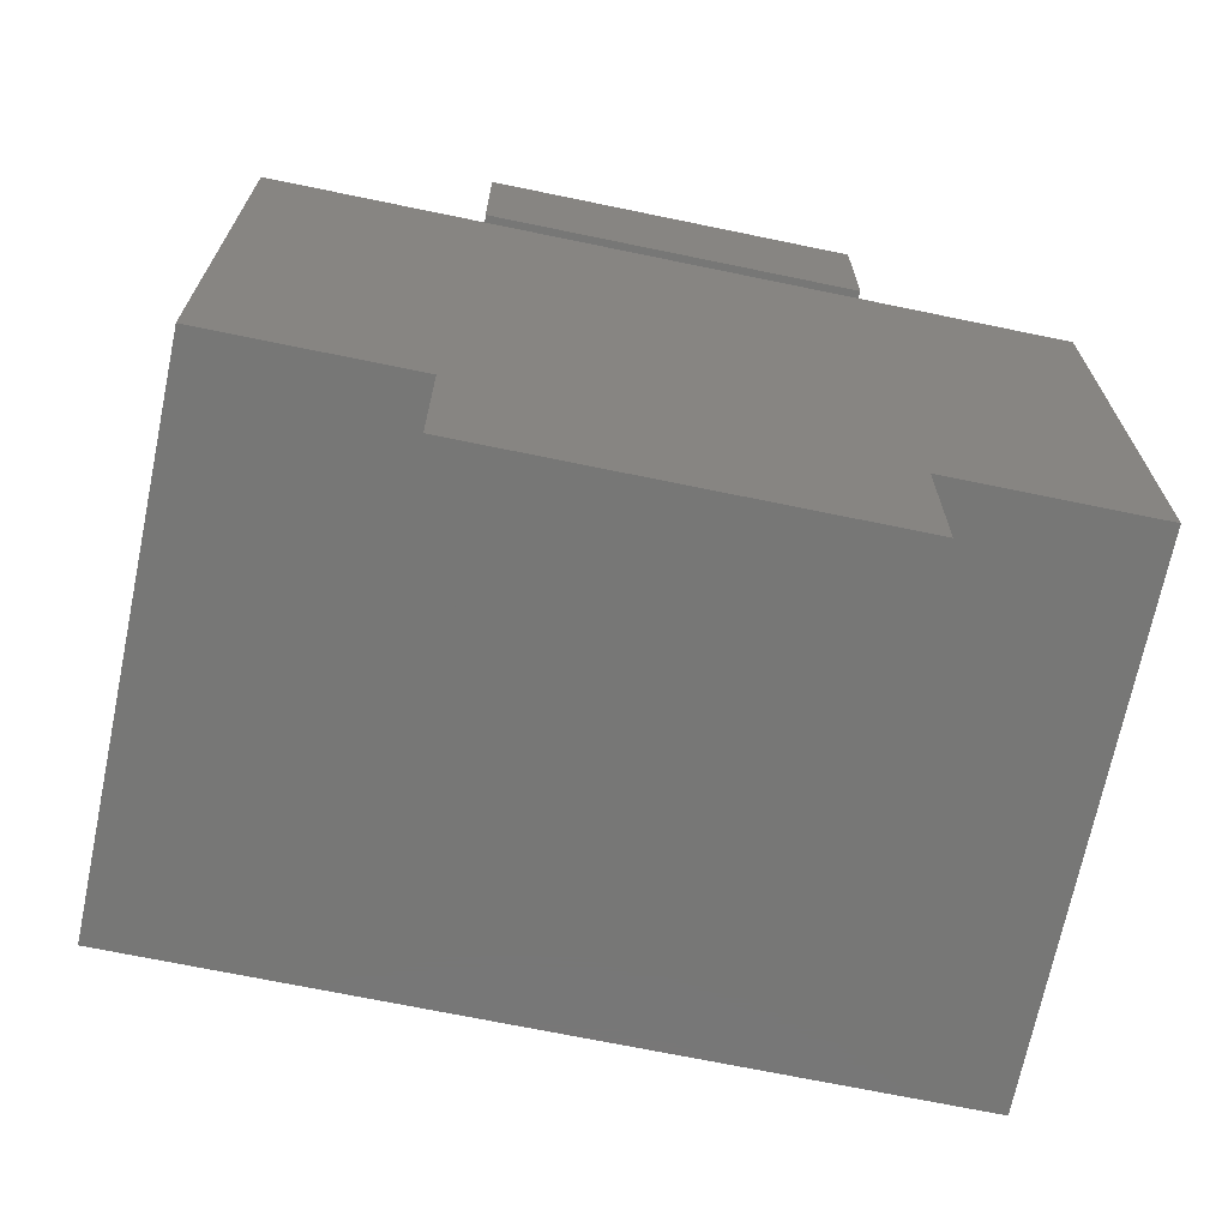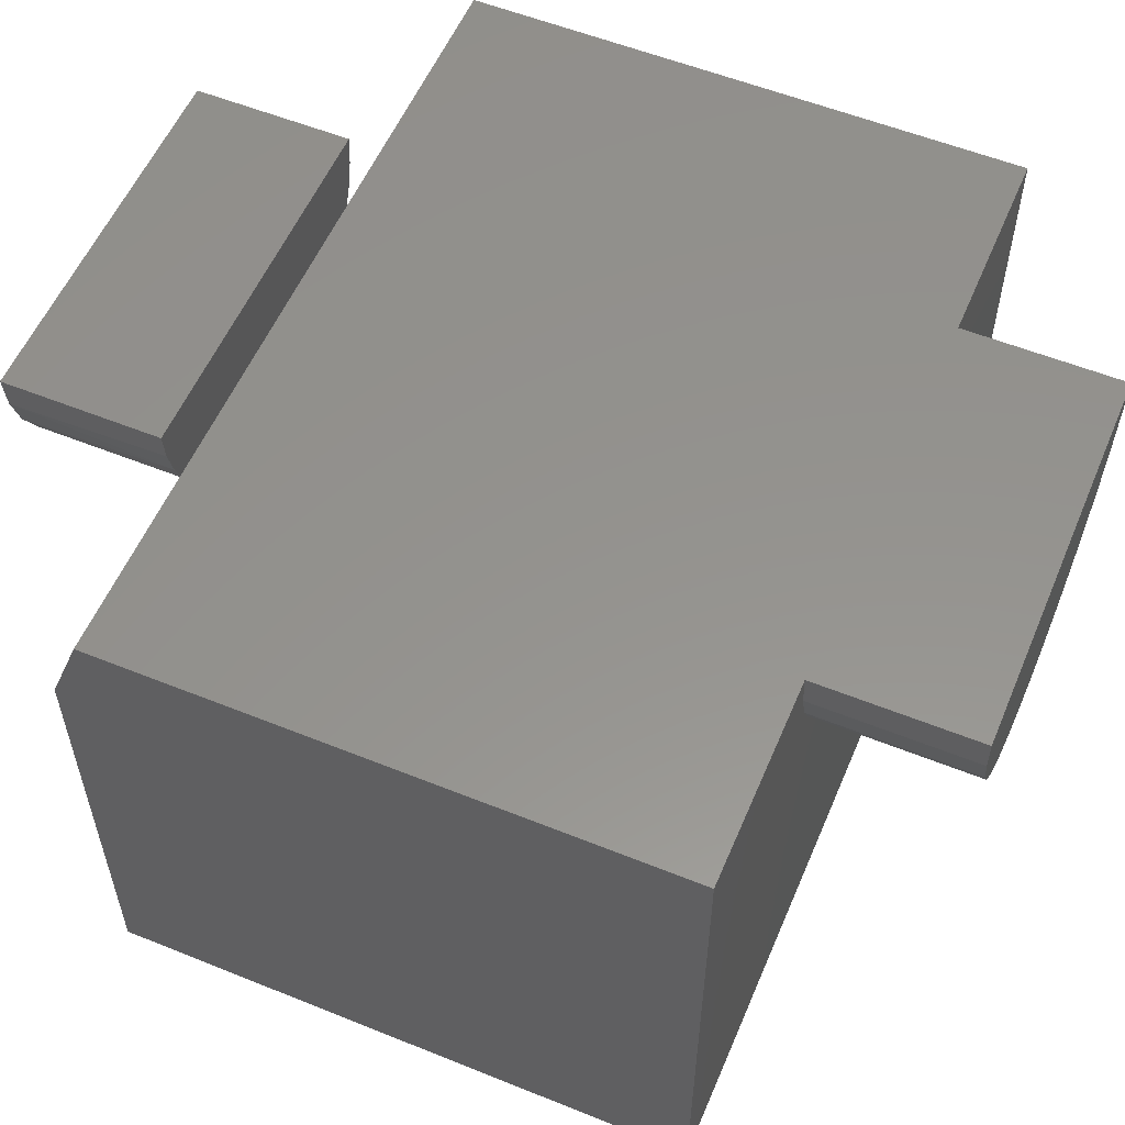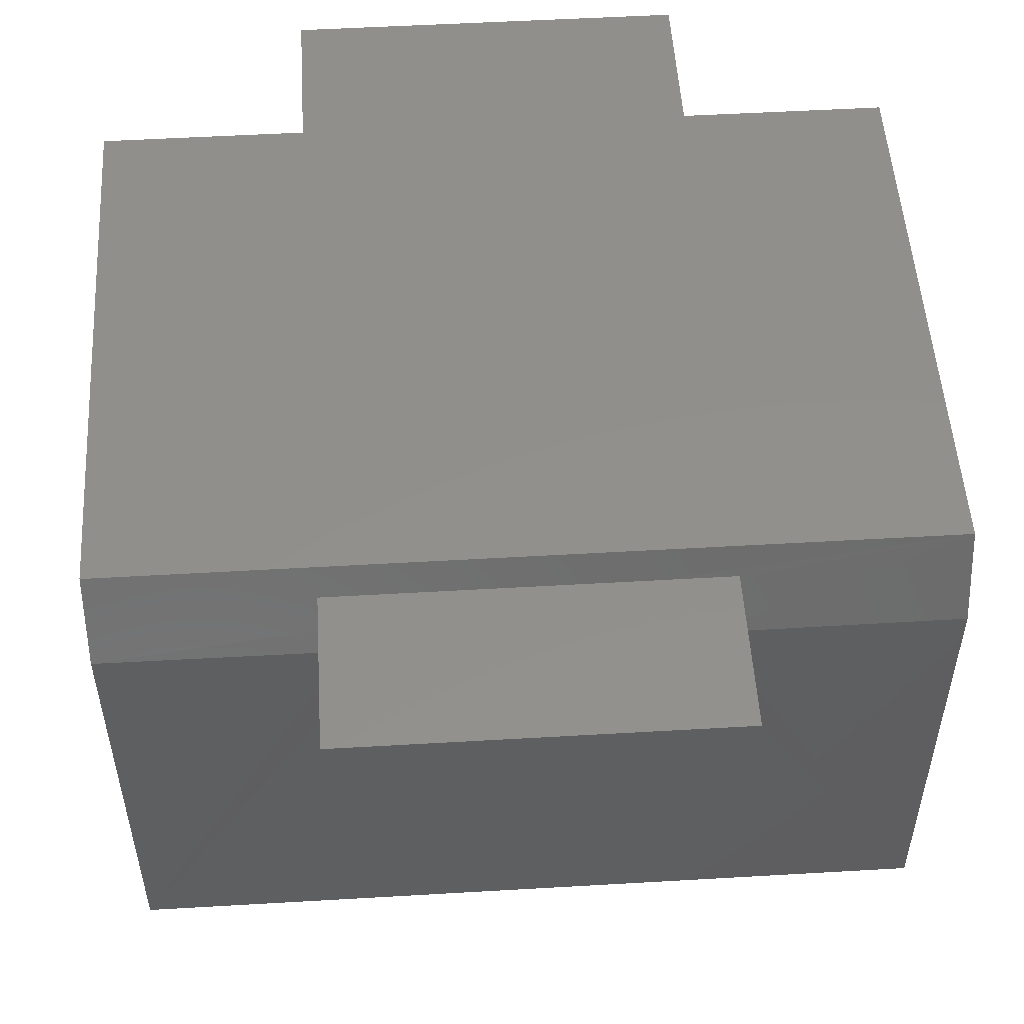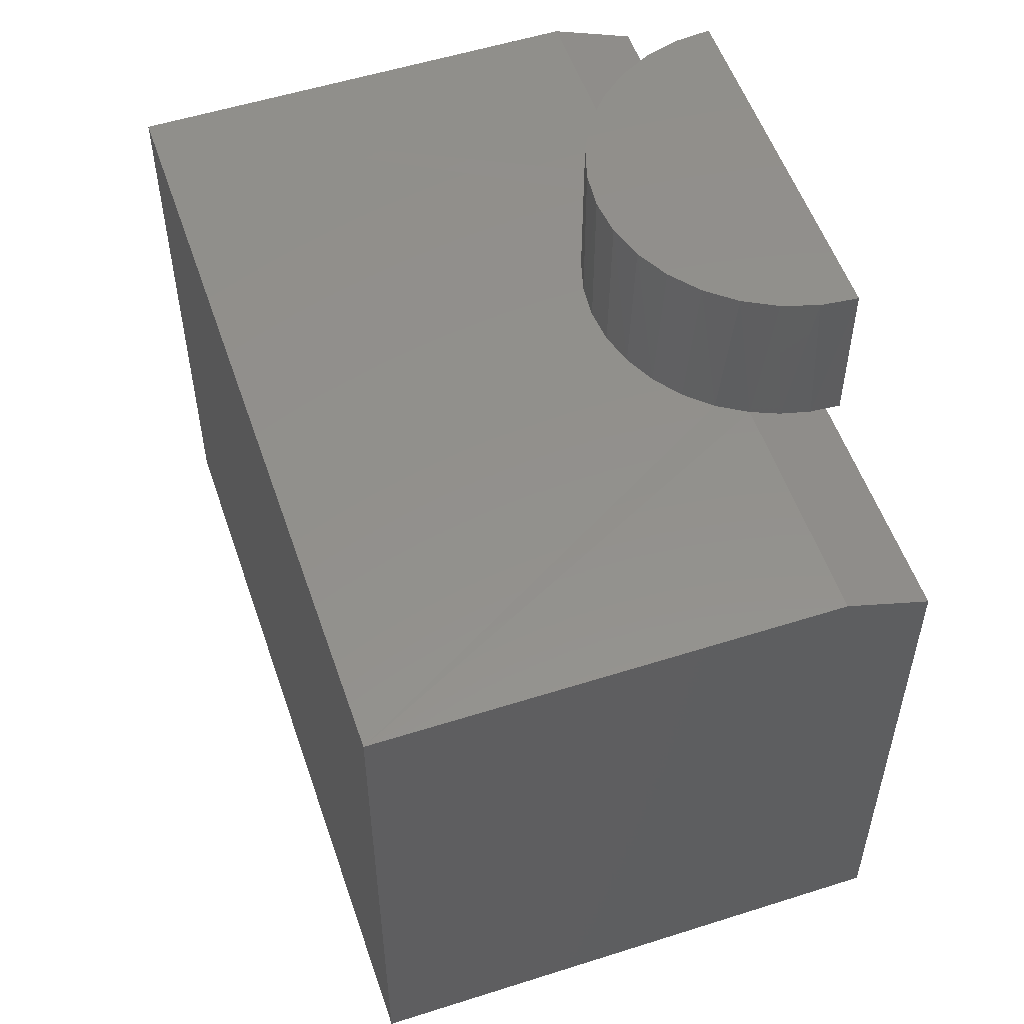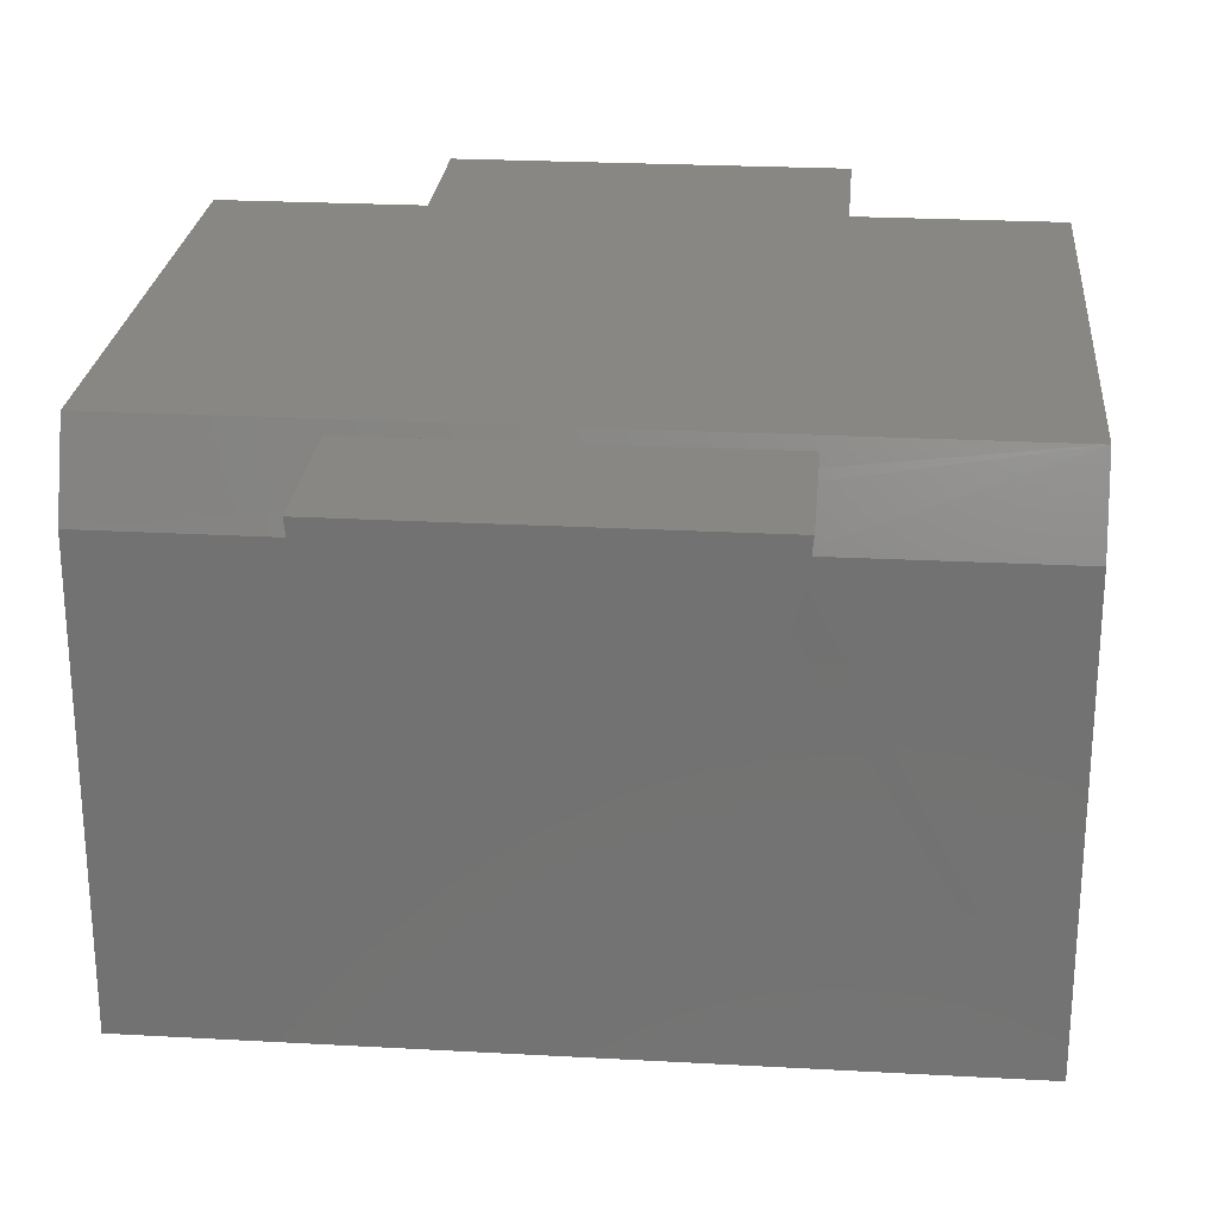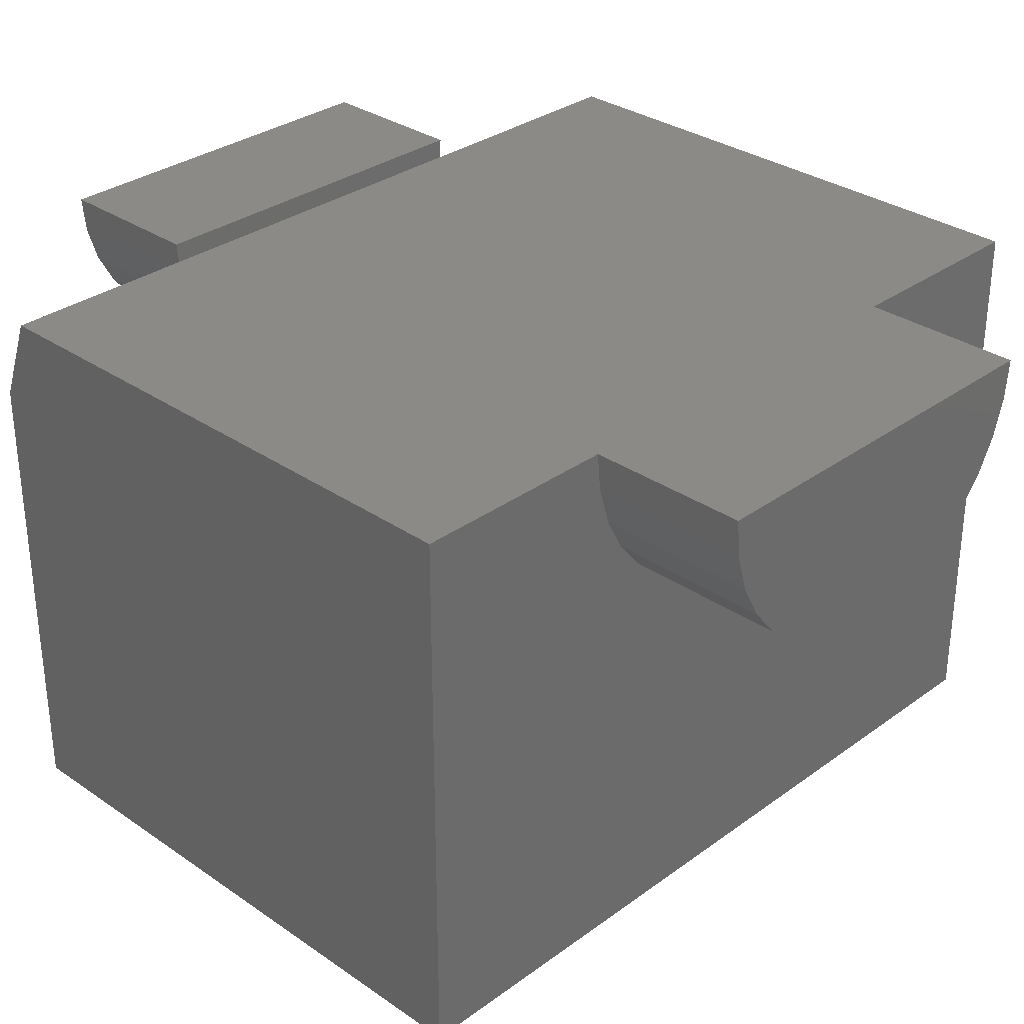
<metadata>
{"format":"stl","ext":"stl","renderer":"f3d","projection":"perspective","resolution":1024,"background":"white","views":[{"elev":-69.7,"azim":-11.7,"up":"+Y"},{"elev":56.2,"azim":-67.1,"up":"+Z"},{"elev":52.2,"azim":176.4,"up":"+Z"},{"elev":54.1,"azim":-108.7,"up":"+Y"},{"elev":24.8,"azim":-174.9,"up":"+Z"},{"elev":31.6,"azim":-45.8,"up":"+Z"}]}
</metadata>
<code>
# stl→obj: 83 verts, 161 faces
v 0.5625 0.1007 0.6484
v -0.3906 0.1007 0.6484
v -0.3906 -0.5625 0.6484
v -0.1484 -0.5625 0.6484
v 0.3203 -0.5625 0.6484
v 0.5625 -0.5625 0.6484
v -0.1484 -0.75 0.6484
v 0.08594 -0.75 0.6484
v 0.3203 -0.75 0.6484
v -0.1439 -0.75 0.6027
v 0.1756 -0.75 0.4319
v 0.04021 -0.75 0.4186
v 0.1317 -0.75 0.4186
v 0.08594 -0.75 0.4141
v 0.3158 -0.75 0.6027
v 0.3025 -0.75 0.5587
v -0.1306 -0.75 0.5587
v 0.2808 -0.75 0.5182
v -0.1089 -0.75 0.5182
v 0.2517 -0.75 0.4827
v -0.07979 -0.75 0.4827
v 0.2161 -0.75 0.4536
v -0.04427 -0.75 0.4536
v -0.003754 -0.75 0.4319
v -0.3906 -0.5625 0
v 0.1756 -0.5625 0.4319
v 0.1317 -0.5625 0.4186
v 0.08594 -0.5625 0.4141
v 0.04021 -0.5625 0.4186
v -0.003754 -0.5625 0.4319
v -0.04427 -0.5625 0.4536
v -0.07979 -0.5625 0.4827
v -0.1089 -0.5625 0.5182
v -0.1306 -0.5625 0.5587
v -0.1439 -0.5625 0.6027
v 0.5625 -0.5625 0
v 0.3158 -0.5625 0.6027
v 0.3025 -0.5625 0.5587
v 0.2808 -0.5625 0.5182
v 0.2517 -0.5625 0.4827
v 0.2161 -0.5625 0.4536
v -0.13 0.1406 0.6134
v 0.3125 0.1406 0.6484
v -0.1328 0.1406 0.6484
v 0.3097 0.1406 0.6134
v -0.1218 0.1406 0.5793
v 0.3015 0.1406 0.5793
v -0.1083 0.1406 0.5469
v 0.288 0.1406 0.5469
v 0.5625 0.1398 0
v 0.01022 0.1398 0.4405
v 0.04936 0.1398 0.4295
v 0.08984 0.1398 0.4258
v 0.1303 0.1398 0.4295
v 0.1695 0.1398 0.4405
v 0.206 0.1398 0.4585
v 0.2386 0.1398 0.4827
v 0.2662 0.1398 0.5125
v 0.5625 0.1398 0.5469
v -0.3906 0.1398 0
v -0.3906 0.1398 0.5469
v -0.08653 0.1398 0.5125
v -0.05888 0.1398 0.4827
v -0.02626 0.1398 0.4585
v -0.1285 0.3281 0.605
v -0.1159 0.3281 0.5632
v -0.09529 0.3281 0.5247
v -0.0676 0.3281 0.491
v -0.03386 0.3281 0.4633
v 0.004637 0.3281 0.4427
v 0.04641 0.3281 0.4301
v 0.1333 0.3281 0.4301
v 0.1751 0.3281 0.4427
v 0.2135 0.3281 0.4633
v 0.2473 0.3281 0.491
v 0.275 0.3281 0.5247
v 0.2956 0.3281 0.5632
v 0.3082 0.3281 0.605
v -0.1328 0.3281 0.6484
v 0.08984 0.3281 0.4258
v 0.3125 0.3281 0.6484
v 0.08984 0.3281 0.6484
v 0.08984 0.1406 0.6484
f 1 2 3
f 1 3 4
f 1 4 5
f 1 5 6
f 4 7 5
f 5 7 8
f 5 8 9
f 7 10 8
f 11 12 13
f 13 12 14
f 9 8 15
f 15 8 10
f 15 10 16
f 16 10 17
f 16 17 18
f 18 17 19
f 18 19 20
f 20 19 21
f 20 21 22
f 22 21 23
f 22 23 11
f 11 23 24
f 11 24 12
f 25 26 27
f 25 27 28
f 25 28 29
f 25 29 30
f 25 30 31
f 25 31 32
f 25 32 33
f 25 33 34
f 25 34 35
f 25 35 4
f 25 4 3
f 36 6 5
f 36 5 37
f 36 37 38
f 36 38 39
f 36 39 40
f 36 40 41
f 36 41 26
f 36 26 25
f 5 9 37
f 37 9 15
f 37 15 38
f 38 15 16
f 38 16 39
f 39 16 18
f 39 18 40
f 40 18 20
f 40 20 41
f 41 20 22
f 41 22 26
f 26 22 11
f 26 11 27
f 27 11 13
f 27 13 28
f 28 13 14
f 28 14 29
f 29 14 12
f 29 12 30
f 30 12 24
f 30 24 31
f 31 24 23
f 31 23 32
f 32 23 21
f 32 21 33
f 33 21 19
f 33 19 34
f 34 19 17
f 34 17 35
f 35 17 10
f 35 10 4
f 4 10 7
f 42 43 44
f 43 42 45
f 45 42 46
f 45 46 47
f 47 46 48
f 47 48 49
f 50 51 52
f 50 52 53
f 50 53 54
f 50 54 55
f 50 55 56
f 50 56 57
f 50 57 58
f 50 58 49
f 50 49 59
f 60 61 48
f 60 48 62
f 60 62 63
f 60 63 64
f 60 64 51
f 60 51 50
f 2 1 59
f 2 59 49
f 2 49 48
f 2 48 61
f 65 66 46
f 62 67 68
f 62 68 63
f 63 68 69
f 63 69 64
f 64 69 70
f 64 70 51
f 51 70 71
f 51 71 52
f 72 73 55
f 56 55 73
f 73 74 56
f 57 56 74
f 74 75 57
f 58 57 75
f 75 76 58
f 47 77 78
f 48 46 66
f 48 66 67
f 48 67 62
f 49 58 76
f 49 76 77
f 49 77 47
f 44 79 42
f 42 79 65
f 42 65 46
f 52 71 53
f 53 71 80
f 53 80 54
f 54 80 72
f 54 72 55
f 81 43 78
f 78 43 45
f 78 45 47
f 81 78 82
f 70 72 71
f 71 72 80
f 79 82 65
f 65 82 78
f 65 78 66
f 66 78 77
f 66 77 67
f 67 77 76
f 67 76 68
f 68 76 75
f 68 75 69
f 69 75 74
f 69 74 70
f 70 74 73
f 70 73 72
f 43 81 83
f 83 81 82
f 83 82 44
f 44 82 79
f 25 3 60
f 60 3 2
f 60 2 61
f 6 36 1
f 1 36 50
f 1 50 59
f 25 60 36
f 36 60 50

</code>
